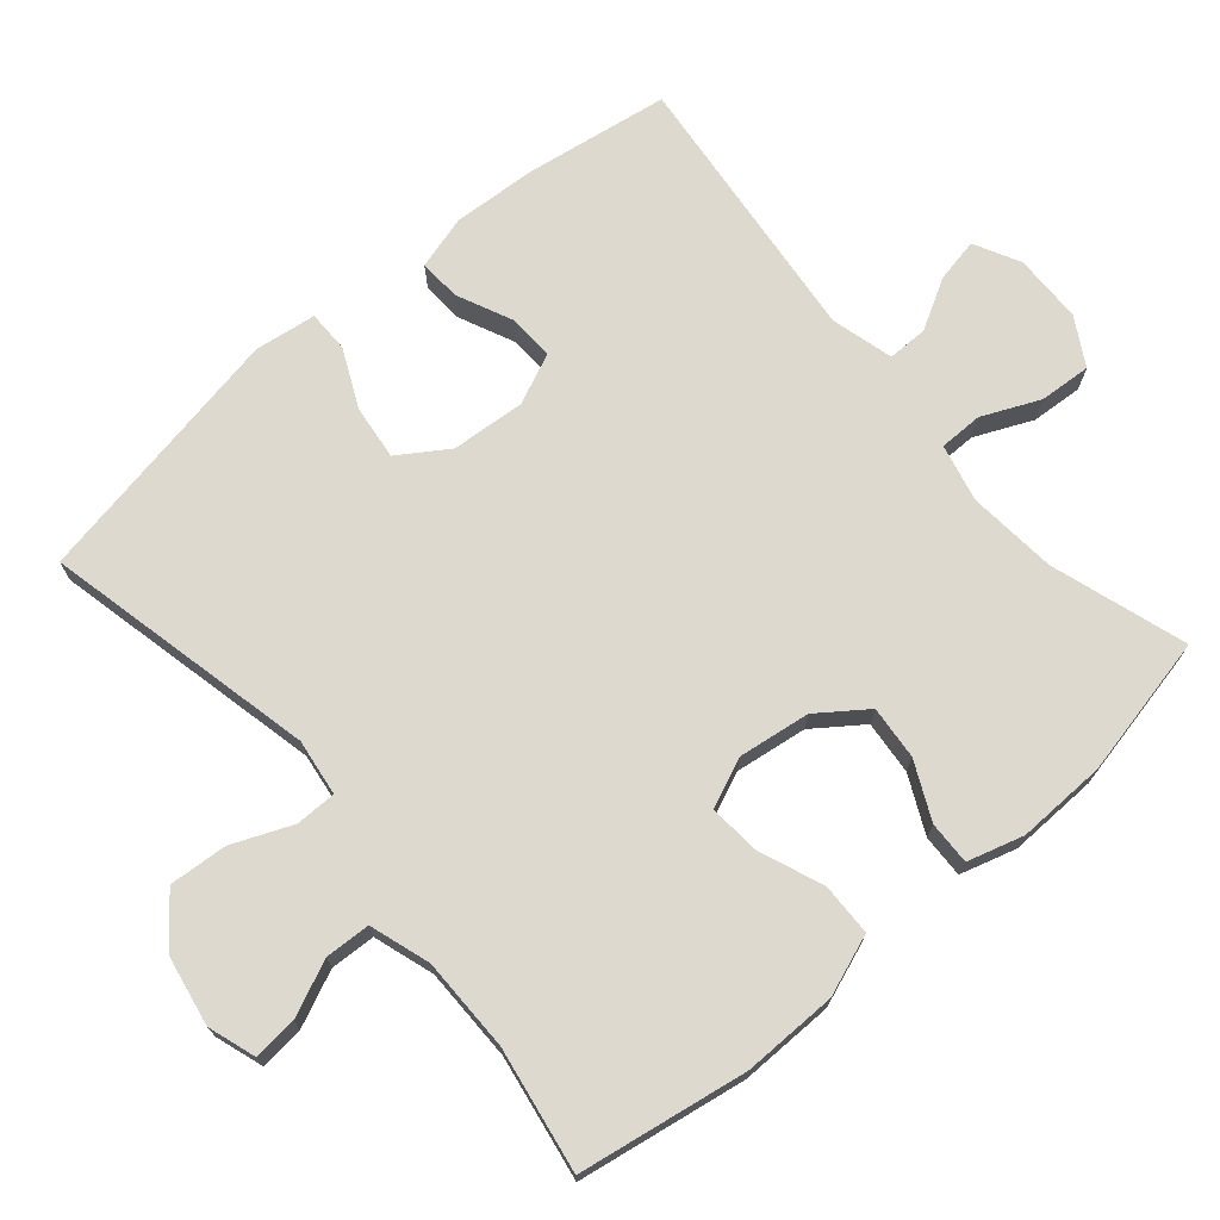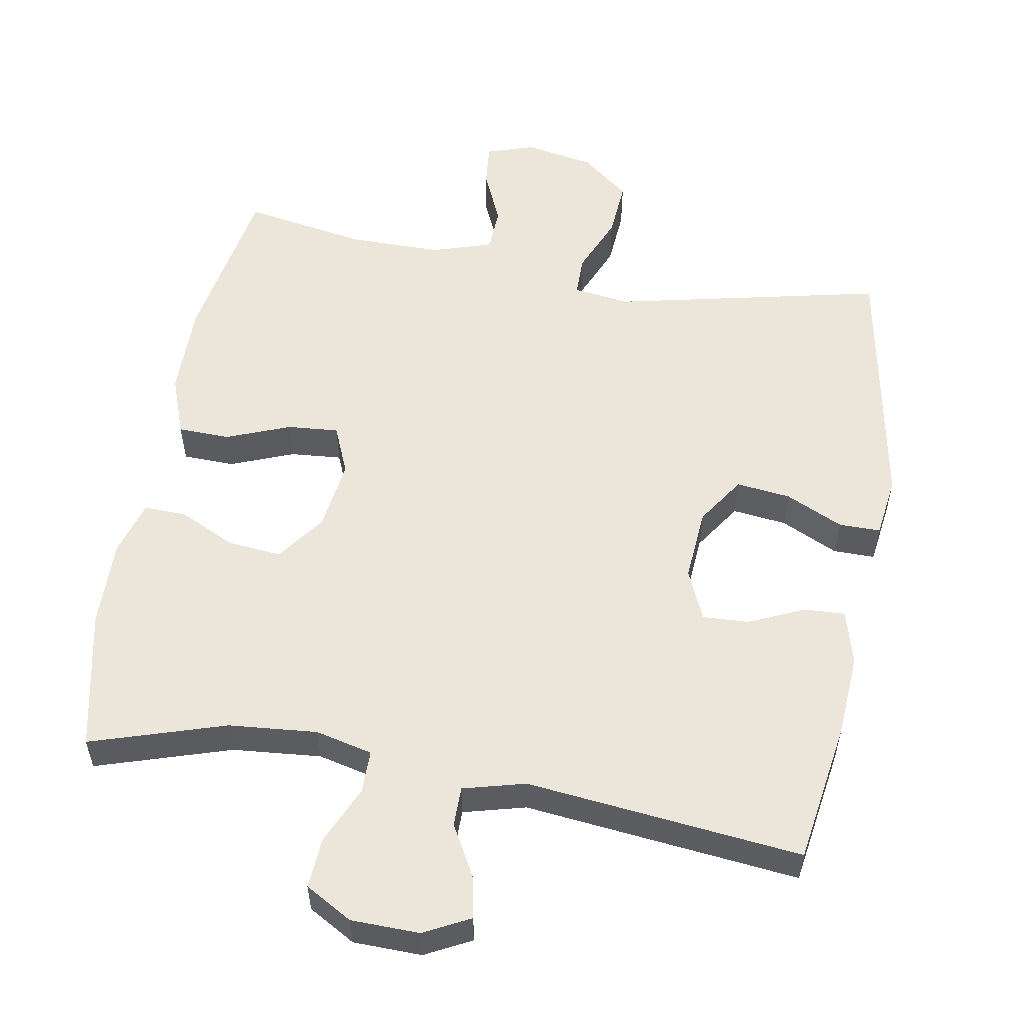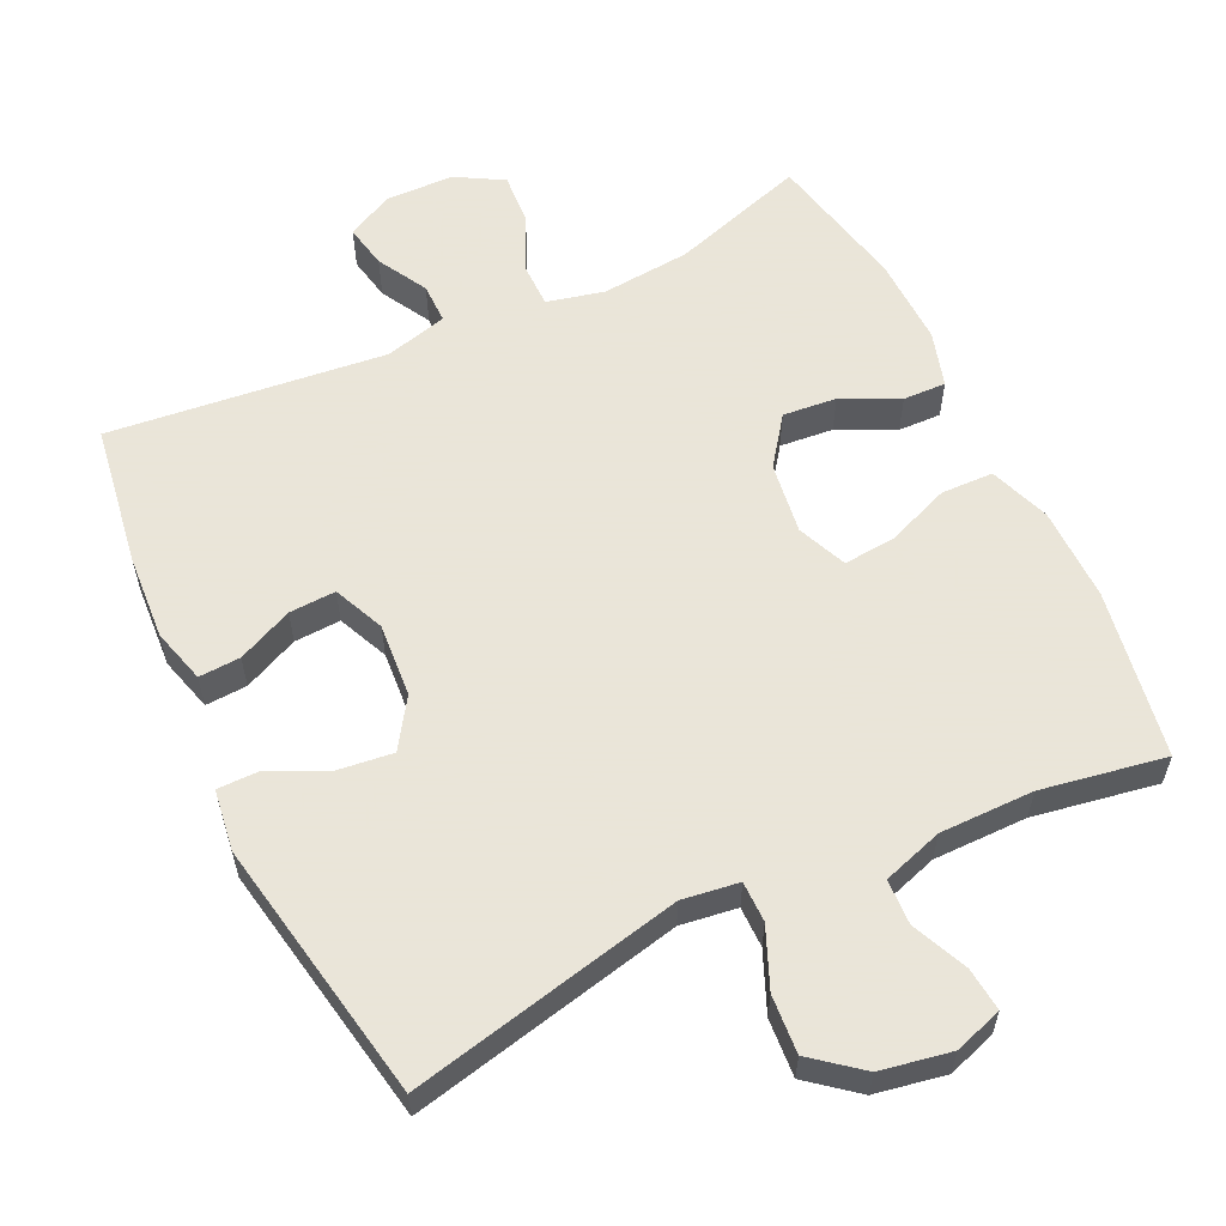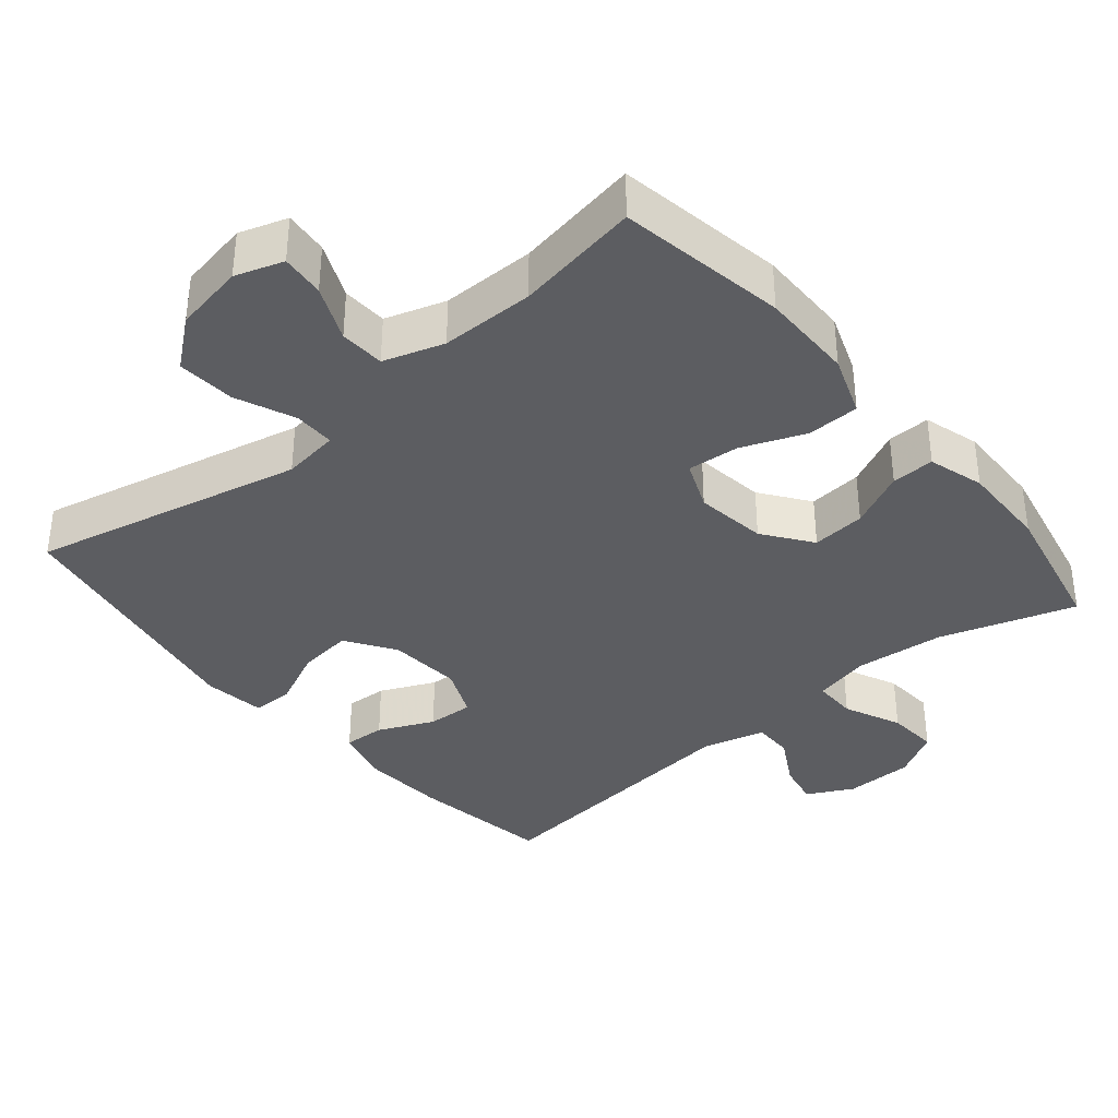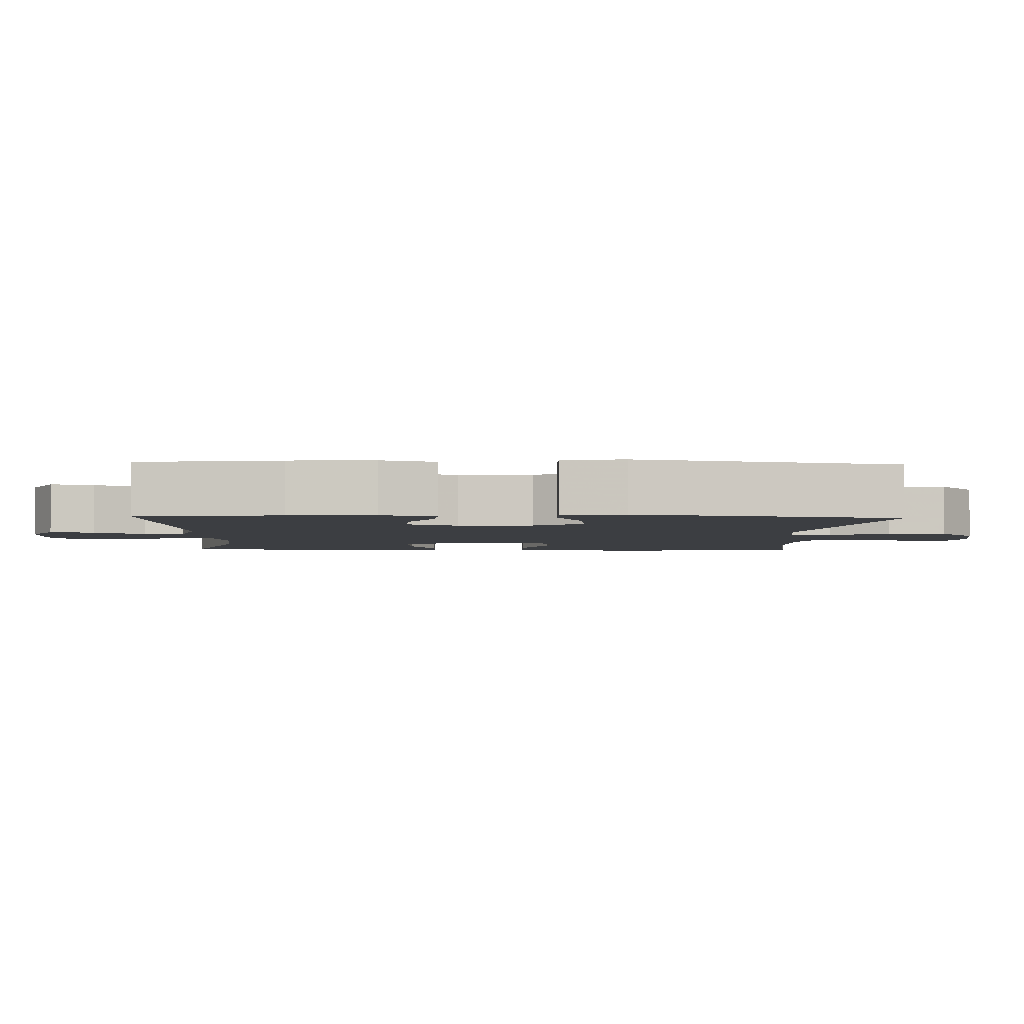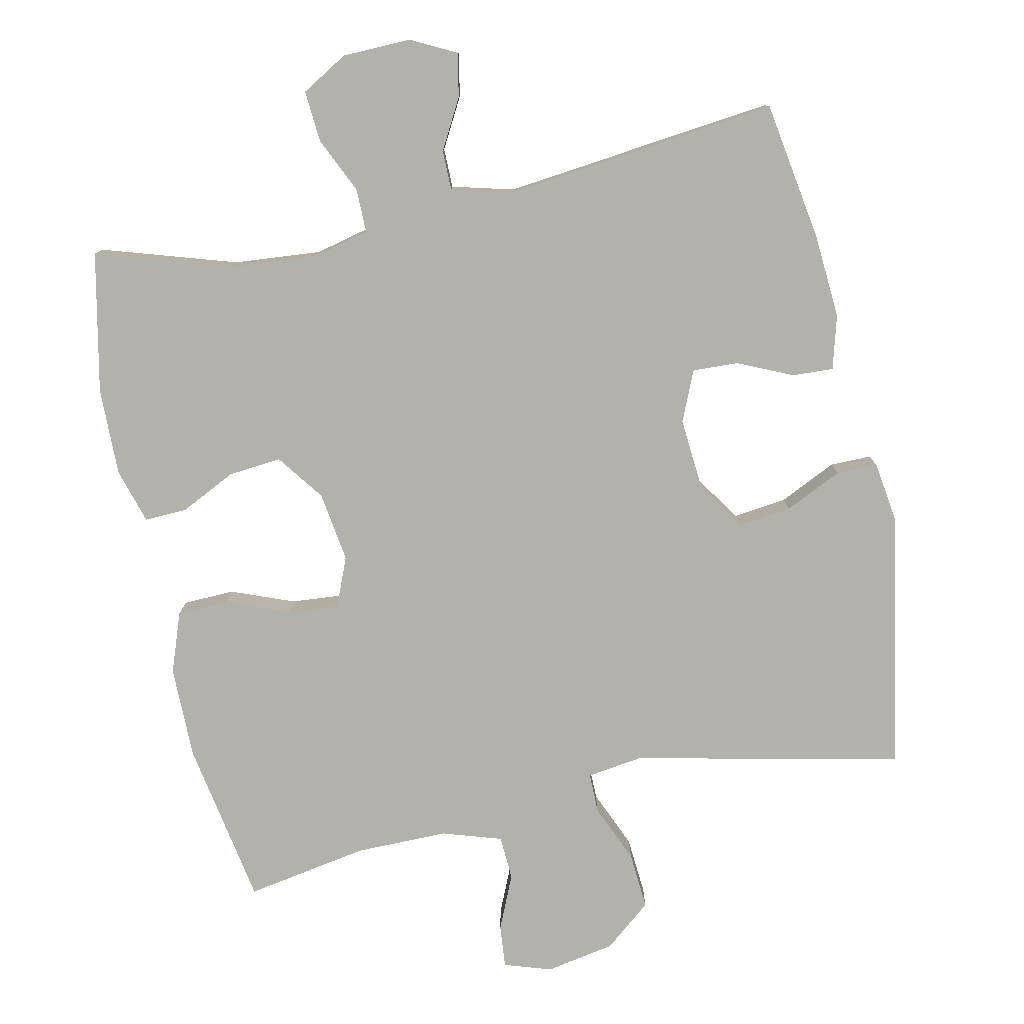
<metadata>
{"format":"obj","ext":"obj","renderer":"f3d","projection":"perspective","resolution":1024,"background":"white","views":[{"elev":71.8,"azim":-130.6,"up":"+Y"},{"elev":55.2,"azim":10.0,"up":"+Y"},{"elev":58.6,"azim":154.5,"up":"+Y"},{"elev":-36.6,"azim":-140.1,"up":"+Y"},{"elev":-3.3,"azim":87.6,"up":"+Y"},{"elev":-78.9,"azim":12.2,"up":"+Y"}]}
</metadata>
<code>
v 0.5 0.07 -0.5
v 0.121 0.07 -0.416
v 0.042 0.07 -0.427
v 0.042 0.07 -0.484
v 0.077 0.07 -0.567
v 0.083 0.07 -0.648
v 0.016 0.07 -0.702
v -0.082 0.07 -0.72
v -0.149 0.07 -0.698
v -0.143 0.07 -0.637
v -0.109 0.07 -0.56
v -0.112 0.07 -0.497
v -0.196 0.07 -0.47
v -0.327 0.07 -0.47
v -0.5 0.07 -0.5
v -0.54 0.07 -0.265
v -0.539 0.07 -0.134
v -0.508 0.07 -0.049
v -0.435 0.07 -0.047
v -0.346 0.07 -0.082
v -0.274 0.07 -0.088
v -0.245 0.07 -0.019
v -0.259 0.07 0.081
v -0.308 0.07 0.148
v -0.383 0.07 0.141
v -0.462 0.07 0.103
v -0.522 0.07 0.101
v -0.545 0.07 0.179
v -0.542 0.07 0.303
v -0.5 0.07 0.5
v -0.311 0.07 0.44
v -0.187 0.07 0.429
v -0.107 0.07 0.448
v -0.107 0.07 0.509
v -0.143 0.07 0.589
v -0.148 0.07 0.661
v -0.082 0.07 0.699
v 0.014 0.07 0.701
v 0.078 0.07 0.668
v 0.066 0.07 0.607
v 0.027 0.07 0.537
v 0.027 0.07 0.481
v 0.114 0.07 0.458
v 0.5 0.07 0.5
v 0.531 0.07 0.302
v 0.539 0.07 0.183
v 0.518 0.07 0.107
v 0.46 0.07 0.11
v 0.383 0.07 0.145
v 0.318 0.07 0.148
v 0.287 0.07 0.077
v 0.295 0.07 -0.026
v 0.34 0.07 -0.094
v 0.416 0.07 -0.085
v 0.497 0.07 -0.047
v 0.555 0.07 -0.047
v 0.567 0.07 -0.133
v 0.5 0 -0.5
v 0.121 0 -0.416
v 0.042 0 -0.427
v 0.042 0 -0.484
v 0.077 0 -0.567
v 0.083 0 -0.648
v 0.016 0 -0.702
v -0.082 0 -0.72
v -0.149 0 -0.698
v -0.143 0 -0.637
v -0.109 0 -0.56
v -0.112 0 -0.497
v -0.196 0 -0.47
v -0.327 0 -0.47
v -0.5 0 -0.5
v -0.54 0 -0.265
v -0.539 0 -0.134
v -0.508 0 -0.049
v -0.435 0 -0.047
v -0.346 0 -0.082
v -0.274 0 -0.088
v -0.245 0 -0.019
v -0.259 0 0.081
v -0.308 0 0.148
v -0.383 0 0.141
v -0.462 0 0.103
v -0.522 0 0.101
v -0.545 0 0.179
v -0.542 0 0.303
v -0.5 0 0.5
v -0.311 0 0.44
v -0.187 0 0.429
v -0.107 0 0.448
v -0.107 0 0.509
v -0.143 0 0.589
v -0.148 0 0.661
v -0.082 0 0.699
v 0.014 0 0.701
v 0.078 0 0.668
v 0.066 0 0.607
v 0.027 0 0.537
v 0.027 0 0.481
v 0.114 0 0.458
v 0.5 0 0.5
v 0.531 0 0.302
v 0.539 0 0.183
v 0.518 0 0.107
v 0.46 0 0.11
v 0.383 0 0.145
v 0.318 0 0.148
v 0.287 0 0.077
v 0.295 0 -0.026
v 0.34 0 -0.094
v 0.416 0 -0.085
v 0.497 0 -0.047
v 0.555 0 -0.047
v 0.567 0 -0.133
f 57 1 2
f 56 57 2
f 55 56 2
f 54 55 2
f 53 54 2 3
f 52 53 3
f 51 52 3
f 50 51 3
f 47 48 49
f 46 47 49
f 45 46 49
f 44 45 49
f 43 44 49
f 42 43 49 50
f 39 40 41
f 38 39 41
f 37 38 41
f 36 37 41
f 35 36 41
f 34 35 41
f 33 34 41 42
f 29 30 31
f 28 29 31
f 27 28 31
f 26 27 31
f 25 26 31
f 24 25 31 32
f 23 24 32 33
f 18 19 20
f 17 18 20
f 16 17 20
f 15 16 20
f 14 15 20
f 13 14 20 21
f 12 13 21 22
f 9 10 11
f 8 9 11
f 7 8 11
f 6 7 11
f 5 6 11
f 4 5 11
f 3 4 11 12
f 33 42 50
f 23 33 50
f 22 23 50
f 12 22 50
f 3 12 50
f 59 58 114
f 59 114 113
f 59 113 112
f 59 112 111
f 60 59 111 110
f 60 110 109
f 60 109 108
f 60 108 107
f 106 105 104
f 106 104 103
f 106 103 102
f 106 102 101
f 106 101 100
f 107 106 100 99
f 98 97 96
f 98 96 95
f 98 95 94
f 98 94 93
f 98 93 92
f 98 92 91
f 99 98 91 90
f 88 87 86
f 88 86 85
f 88 85 84
f 88 84 83
f 88 83 82
f 89 88 82 81
f 90 89 81 80
f 77 76 75
f 77 75 74
f 77 74 73
f 77 73 72
f 77 72 71
f 78 77 71 70
f 79 78 70 69
f 68 67 66
f 68 66 65
f 68 65 64
f 68 64 63
f 68 63 62
f 68 62 61
f 69 68 61 60
f 107 99 90
f 107 90 80
f 107 80 79
f 107 79 69
f 107 69 60
f 1 58 59 2
f 2 59 60 3
f 3 60 61 4
f 4 61 62 5
f 5 62 63 6
f 6 63 64 7
f 7 64 65 8
f 8 65 66 9
f 9 66 67 10
f 10 67 68 11
f 11 68 69 12
f 12 69 70 13
f 13 70 71 14
f 14 71 72 15
f 15 72 73 16
f 16 73 74 17
f 17 74 75 18
f 18 75 76 19
f 19 76 77 20
f 20 77 78 21
f 21 78 79 22
f 22 79 80 23
f 23 80 81 24
f 24 81 82 25
f 25 82 83 26
f 26 83 84 27
f 27 84 85 28
f 28 85 86 29
f 29 86 87 30
f 30 87 88 31
f 31 88 89 32
f 32 89 90 33
f 33 90 91 34
f 34 91 92 35
f 35 92 93 36
f 36 93 94 37
f 37 94 95 38
f 38 95 96 39
f 39 96 97 40
f 40 97 98 41
f 41 98 99 42
f 42 99 100 43
f 43 100 101 44
f 44 101 102 45
f 45 102 103 46
f 46 103 104 47
f 47 104 105 48
f 48 105 106 49
f 49 106 107 50
f 50 107 108 51
f 51 108 109 52
f 52 109 110 53
f 53 110 111 54
f 54 111 112 55
f 55 112 113 56
f 56 113 114 57
f 57 114 58 1

</code>
